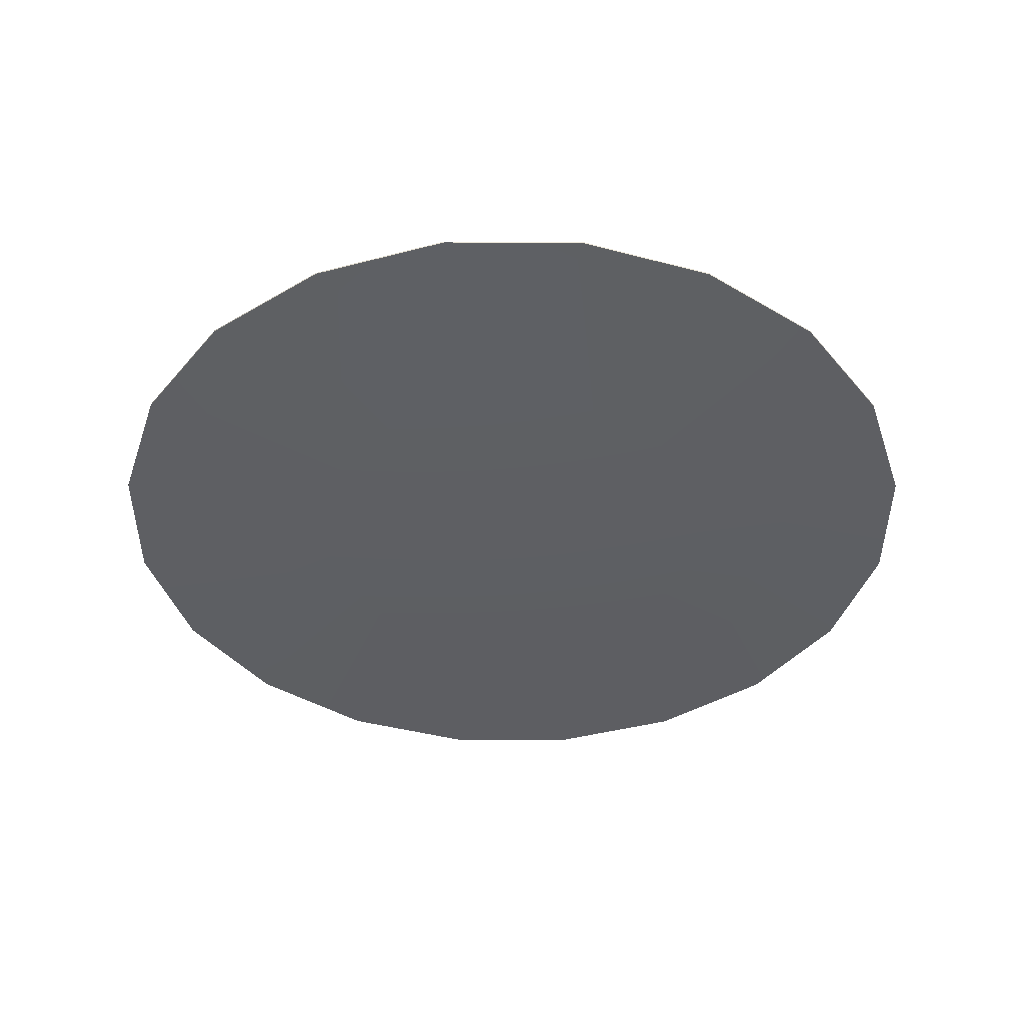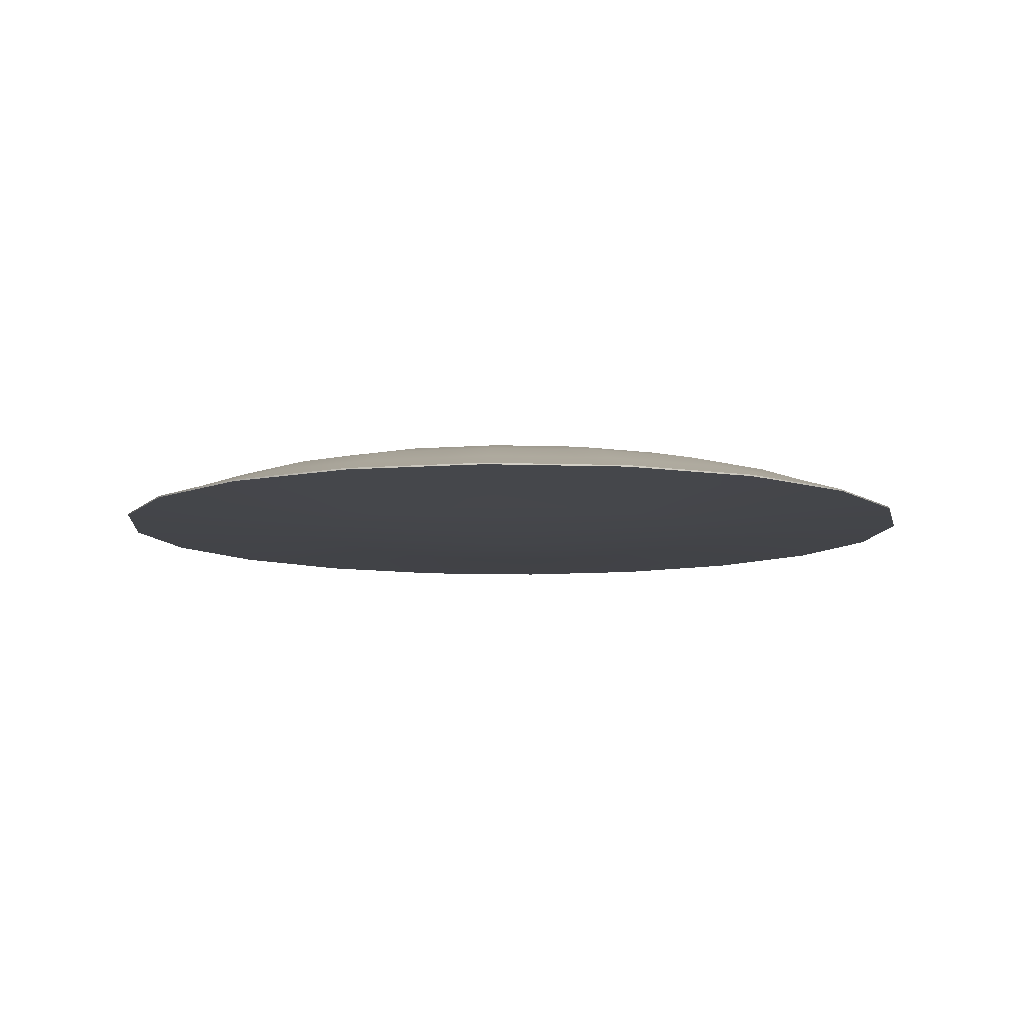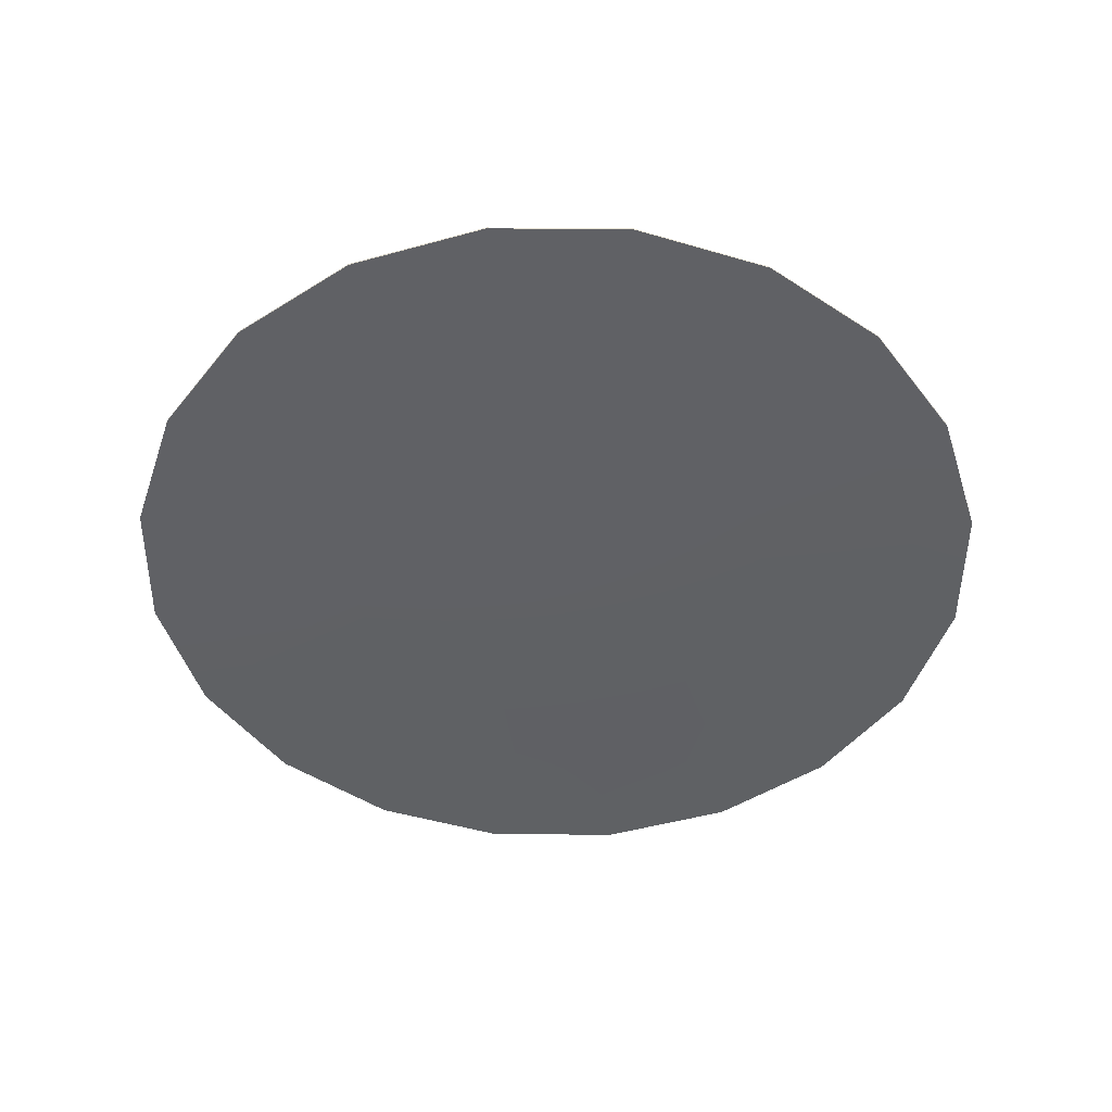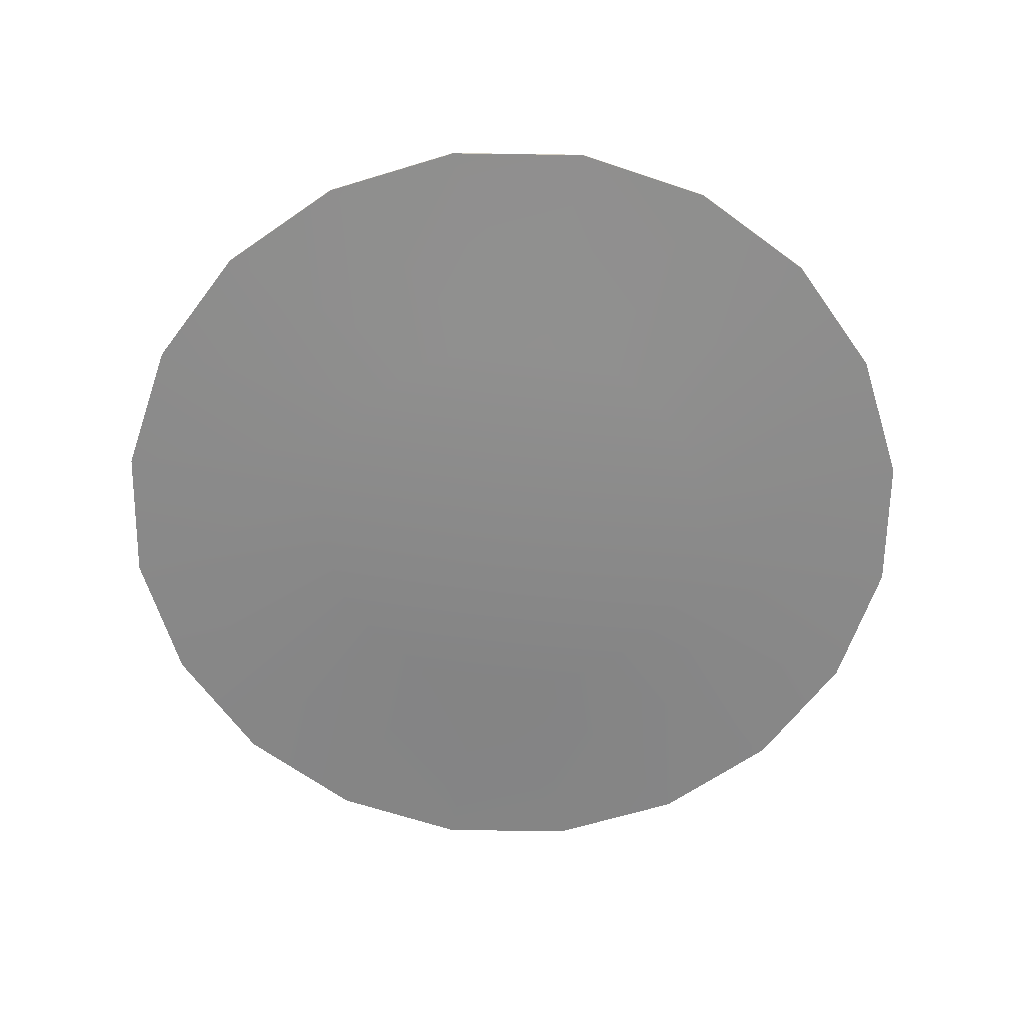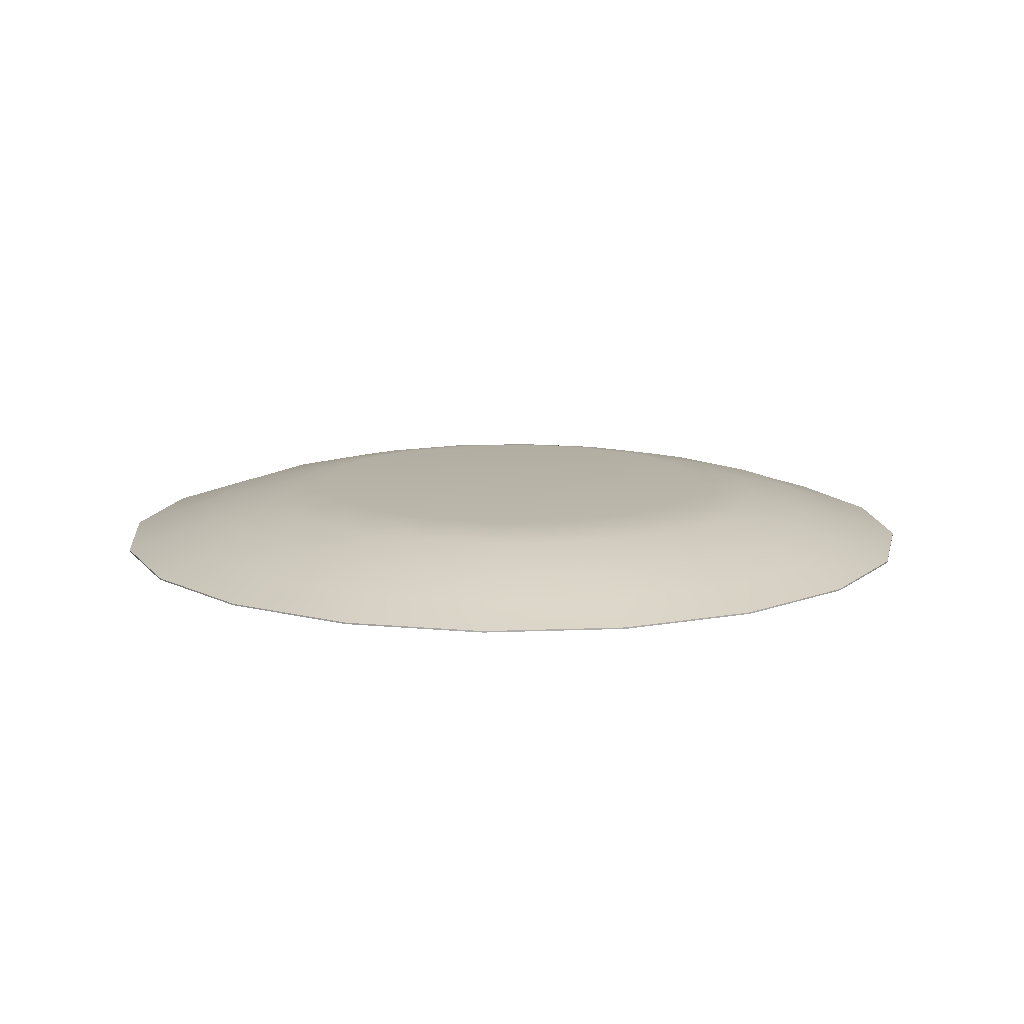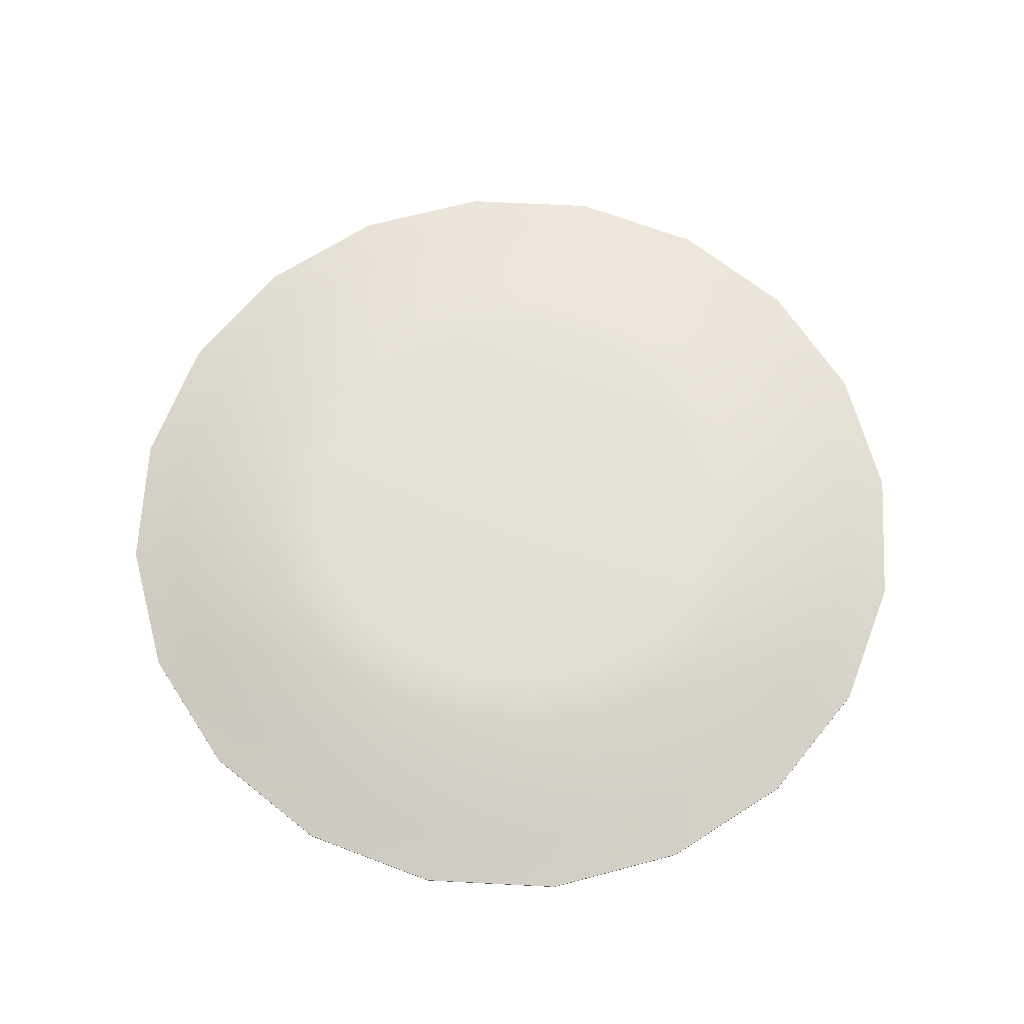
<metadata>
{"format":"obj","ext":"obj","renderer":"f3d","projection":"perspective","resolution":1024,"background":"white","views":[{"elev":-40.9,"azim":-135.1,"up":"+Y"},{"elev":-8.6,"azim":21.4,"up":"+Y"},{"elev":-47.3,"azim":-135.5,"up":"+Y"},{"elev":-63.5,"azim":-81.8,"up":"+Y"},{"elev":12.6,"azim":-140.4,"up":"+Y"},{"elev":65.8,"azim":-6.0,"up":"+Y"}]}
</metadata>
<code>
v 2.378 -0.01507 -0.7725
v 2.023 -0.01507 -1.469
v 1.469 -0.01507 -2.023
v 0.7725 -0.01507 -2.378
v 0 -0.01507 -2.5
v -0.7725 -0.01507 -2.378
v -1.469 -0.01507 -2.023
v -2.023 -0.01507 -1.469
v -2.378 -0.01507 -0.7725
v -2.5 -0.01507 0
v -2.378 -0.01507 0.7725
v -2.023 -0.01507 1.469
v -1.469 -0.01507 2.023
v -0.7725 -0.01507 2.378
v -0 -0.01507 2.5
v 0.7725 -0.01507 2.378
v 1.469 -0.01507 2.023
v 2.023 -0.01507 1.469
v 2.378 -0.01507 0.7725
v 2.5 -0.01507 0
v 4.755 0.06553 -1.545
v 4.045 0.06553 -2.939
v 2.939 0.06553 -4.045
v 1.545 0.06553 -4.755
v 0 0.06553 -5
v -1.545 0.06553 -4.755
v -2.939 0.06553 -4.045
v -4.045 0.06553 -2.939
v -4.755 0.06553 -1.545
v -5 0.06553 0
v -4.755 0.06553 1.545
v -4.045 0.06553 2.939
v -2.939 0.06553 4.045
v -1.545 0.06553 4.755
v -0 0.06553 5
v 1.545 0.06553 4.755
v 2.939 0.06553 4.045
v 4.045 0.06553 2.939
v 4.755 0.06553 1.545
v 5 0.06553 0
v 4.755 0.08227 -1.545
v 4.045 0.08227 -2.939
v 2.939 0.08227 -4.045
v 1.545 0.08227 -4.755
v 0 0.08227 -5
v -1.545 0.08227 -4.755
v -2.939 0.08227 -4.045
v -4.045 0.08227 -2.939
v -4.755 0.08227 -1.545
v -5 0.08227 0
v -4.755 0.08227 1.545
v -4.045 0.08227 2.939
v -2.939 0.08227 4.045
v -1.545 0.08227 4.755
v -0 0.08227 5
v 1.545 0.08227 4.755
v 2.939 0.08227 4.045
v 4.045 0.08227 2.939
v 4.755 0.08227 1.545
v 5 0.08227 0
v 2.378 0.7248 -0.7725
v 2.023 0.7248 -1.469
v 1.469 0.7248 -2.023
v 0.7725 0.7248 -2.378
v 0 0.7248 -2.5
v -0.7725 0.7248 -2.378
v -1.469 0.7248 -2.023
v -2.023 0.7248 -1.469
v -2.378 0.7248 -0.7725
v -2.5 0.7248 0
v -2.378 0.7248 0.7725
v -2.023 0.7248 1.469
v -1.469 0.7248 2.023
v -0.7725 0.7248 2.378
v -0 0.7248 2.5
v 0.7725 0.7248 2.378
v 1.469 0.7248 2.023
v 2.023 0.7248 1.469
v 2.378 0.7248 0.7725
v 2.5 0.7248 0
v 0 -0.1308 0
v 0 0.7049 0
v 3.15 0.4447 2.289
v 2.289 0.4447 3.15
v 1.203 0.4447 3.704
v -0 0.4447 3.894
v -1.203 0.4447 3.704
v -2.289 0.4447 3.15
v -3.15 0.4447 2.289
v -3.704 0.4447 1.203
v -3.894 0.4447 0
v -3.704 0.4447 -1.203
v -3.15 0.4447 -2.289
v -2.289 0.4447 -3.15
v -1.203 0.4447 -3.704
v 0 0.4447 -3.894
v 1.203 0.4447 -3.704
v 2.289 0.4447 -3.15
v 3.15 0.4447 -2.289
v 3.704 0.4447 -1.203
v 3.894 0.4447 0
v 3.704 0.4447 1.203
v 3.589 0.2594 2.607
v 2.607 0.2594 3.589
v 1.371 0.2594 4.219
v -0 0.2594 4.436
v -1.371 0.2594 4.219
v -2.607 0.2594 3.589
v -3.589 0.2594 2.607
v -4.219 0.2594 1.371
v -4.436 0.2594 0
v -4.219 0.2594 -1.371
v -3.589 0.2594 -2.607
v -2.607 0.2594 -3.589
v -1.371 0.2594 -4.219
v 0 0.2594 -4.436
v 1.371 0.2594 -4.219
v 2.607 0.2594 -3.589
v 3.589 0.2594 -2.607
v 4.219 0.2594 -1.371
v 4.436 0.2594 0
v 4.219 0.2594 1.371
v 2.542 0.6166 1.847
v 1.847 0.6166 2.542
v 0.971 0.6166 2.989
v -0 0.6166 3.142
v -0.971 0.6166 2.989
v -1.847 0.6166 2.542
v -2.542 0.6166 1.847
v -2.989 0.6166 0.971
v -3.142 0.6166 0
v -2.989 0.6166 -0.971
v -2.542 0.6166 -1.847
v -1.847 0.6166 -2.542
v -0.971 0.6166 -2.989
v 0 0.6166 -3.142
v 0.971 0.6166 -2.989
v 1.847 0.6166 -2.542
v 2.542 0.6166 -1.847
v 2.989 0.6166 -0.971
v 3.142 0.6166 0
v 2.989 0.6166 0.971
f 1 2 21
f 21 2 22
f 2 3 22
f 22 3 23
f 3 4 23
f 23 4 24
f 4 5 24
f 24 5 25
f 5 6 25
f 25 6 26
f 6 7 26
f 26 7 27
f 7 8 27
f 27 8 28
f 8 9 28
f 28 9 29
f 9 10 29
f 29 10 30
f 10 11 30
f 30 11 31
f 11 12 31
f 31 12 32
f 12 13 32
f 32 13 33
f 13 14 33
f 33 14 34
f 14 15 34
f 34 15 35
f 15 16 35
f 35 16 36
f 16 17 36
f 36 17 37
f 17 18 37
f 37 18 38
f 18 19 38
f 38 19 39
f 19 20 39
f 39 20 40
f 20 1 40
f 40 1 21
f 21 22 41
f 41 22 42
f 22 23 42
f 42 23 43
f 23 24 43
f 43 24 44
f 24 25 44
f 44 25 45
f 25 26 45
f 45 26 46
f 26 27 46
f 46 27 47
f 27 28 47
f 47 28 48
f 28 29 48
f 48 29 49
f 29 30 49
f 49 30 50
f 30 31 50
f 50 31 51
f 31 32 51
f 51 32 52
f 32 33 52
f 52 33 53
f 33 34 53
f 53 34 54
f 34 35 54
f 54 35 55
f 35 36 55
f 55 36 56
f 36 37 56
f 56 37 57
f 37 38 57
f 57 38 58
f 38 39 58
f 58 39 59
f 39 40 59
f 59 40 60
f 40 21 60
f 60 21 41
f 41 42 120
f 120 42 119
f 42 43 119
f 119 43 118
f 43 44 118
f 118 44 117
f 44 45 117
f 117 45 116
f 45 46 116
f 116 46 115
f 46 47 115
f 115 47 114
f 47 48 114
f 114 48 113
f 48 49 113
f 113 49 112
f 49 50 112
f 112 50 111
f 50 51 111
f 111 51 110
f 51 52 110
f 110 52 109
f 52 53 109
f 109 53 108
f 53 54 108
f 108 54 107
f 54 55 107
f 107 55 106
f 55 56 106
f 106 56 105
f 56 57 105
f 105 57 104
f 57 58 104
f 104 58 103
f 58 59 103
f 103 59 122
f 59 60 122
f 122 60 121
f 60 41 121
f 121 41 120
f 2 1 81
f 3 2 81
f 4 3 81
f 5 4 81
f 6 5 81
f 7 6 81
f 8 7 81
f 9 8 81
f 10 9 81
f 11 10 81
f 12 11 81
f 13 12 81
f 14 13 81
f 15 14 81
f 16 15 81
f 17 16 81
f 18 17 81
f 19 18 81
f 20 19 81
f 1 20 81
f 61 62 82
f 62 63 82
f 63 64 82
f 64 65 82
f 65 66 82
f 66 67 82
f 67 68 82
f 68 69 82
f 69 70 82
f 70 71 82
f 71 72 82
f 72 73 82
f 73 74 82
f 74 75 82
f 75 76 82
f 76 77 82
f 77 78 82
f 78 79 82
f 79 80 82
f 80 61 82
f 84 83 124
f 124 83 123
f 85 84 125
f 125 84 124
f 86 85 126
f 126 85 125
f 87 86 127
f 127 86 126
f 88 87 128
f 128 87 127
f 89 88 129
f 129 88 128
f 90 89 130
f 130 89 129
f 91 90 131
f 131 90 130
f 92 91 132
f 132 91 131
f 93 92 133
f 133 92 132
f 94 93 134
f 134 93 133
f 95 94 135
f 135 94 134
f 96 95 136
f 136 95 135
f 97 96 137
f 137 96 136
f 98 97 138
f 138 97 137
f 99 98 139
f 139 98 138
f 100 99 140
f 140 99 139
f 101 100 141
f 141 100 140
f 102 101 142
f 142 101 141
f 83 102 123
f 123 102 142
f 104 103 84
f 84 103 83
f 105 104 85
f 85 104 84
f 106 105 86
f 86 105 85
f 107 106 87
f 87 106 86
f 108 107 88
f 88 107 87
f 109 108 89
f 89 108 88
f 110 109 90
f 90 109 89
f 111 110 91
f 91 110 90
f 112 111 92
f 92 111 91
f 113 112 93
f 93 112 92
f 114 113 94
f 94 113 93
f 115 114 95
f 95 114 94
f 116 115 96
f 96 115 95
f 117 116 97
f 97 116 96
f 118 117 98
f 98 117 97
f 119 118 99
f 99 118 98
f 120 119 100
f 100 119 99
f 121 120 101
f 101 120 100
f 122 121 102
f 102 121 101
f 103 122 83
f 83 122 102
f 124 123 77
f 77 123 78
f 125 124 76
f 76 124 77
f 126 125 75
f 75 125 76
f 127 126 74
f 74 126 75
f 128 127 73
f 73 127 74
f 129 128 72
f 72 128 73
f 130 129 71
f 71 129 72
f 131 130 70
f 70 130 71
f 132 131 69
f 69 131 70
f 133 132 68
f 68 132 69
f 134 133 67
f 67 133 68
f 135 134 66
f 66 134 67
f 136 135 65
f 65 135 66
f 137 136 64
f 64 136 65
f 138 137 63
f 63 137 64
f 139 138 62
f 62 138 63
f 140 139 61
f 61 139 62
f 141 140 80
f 80 140 61
f 142 141 79
f 79 141 80
f 123 142 78
f 78 142 79

</code>
